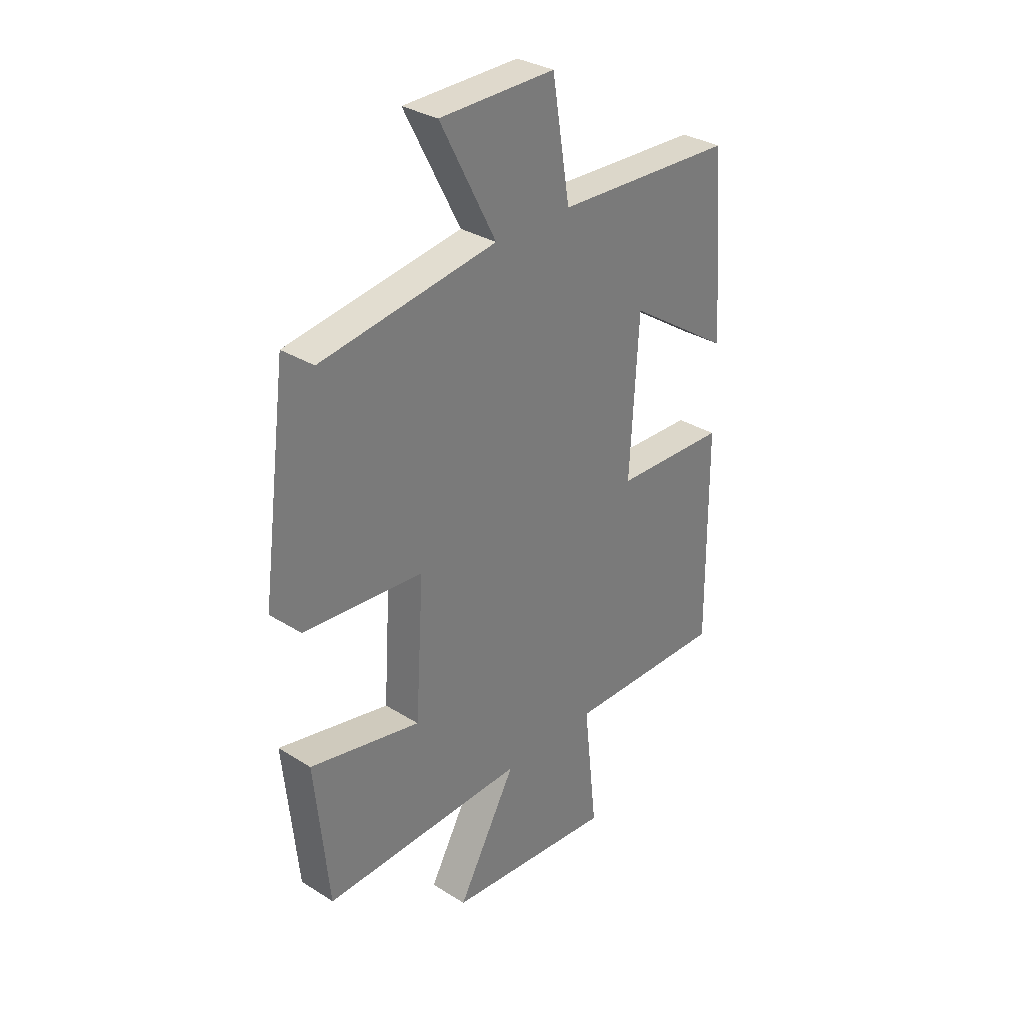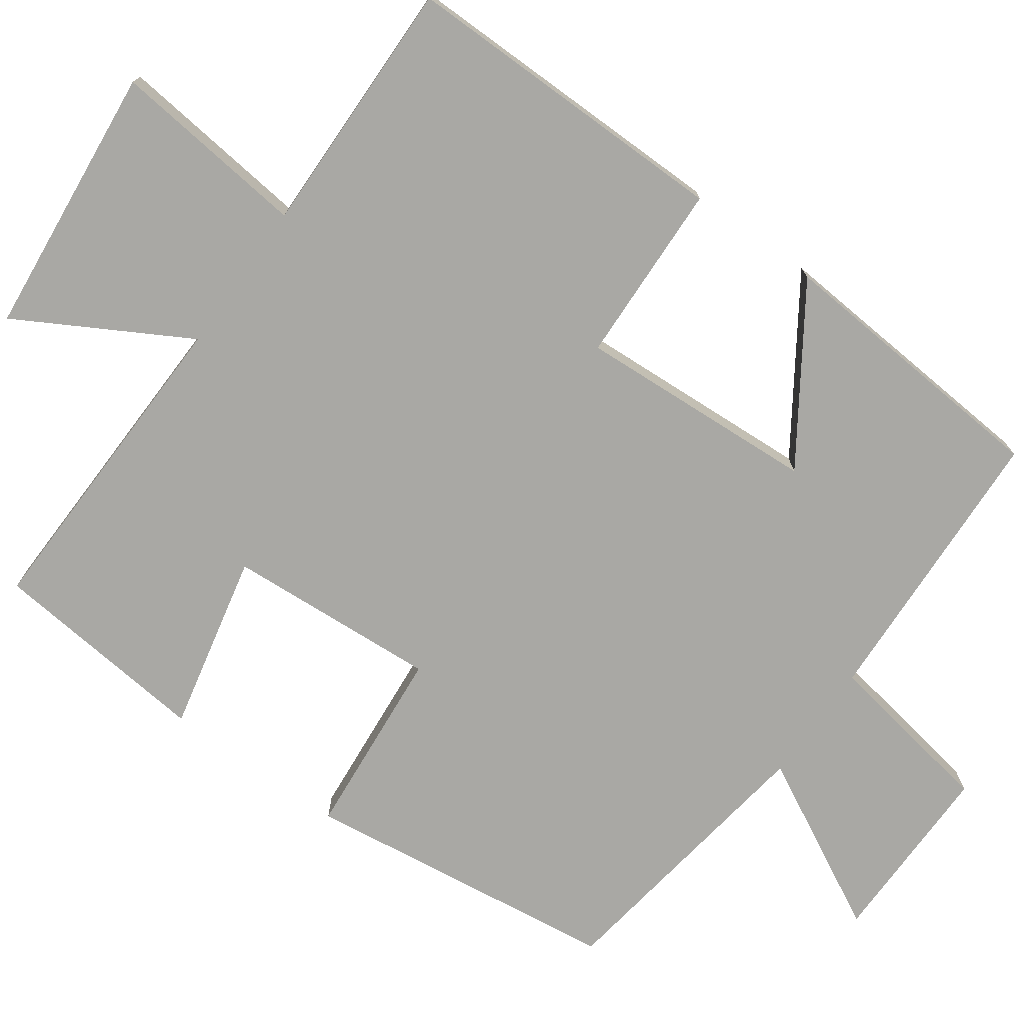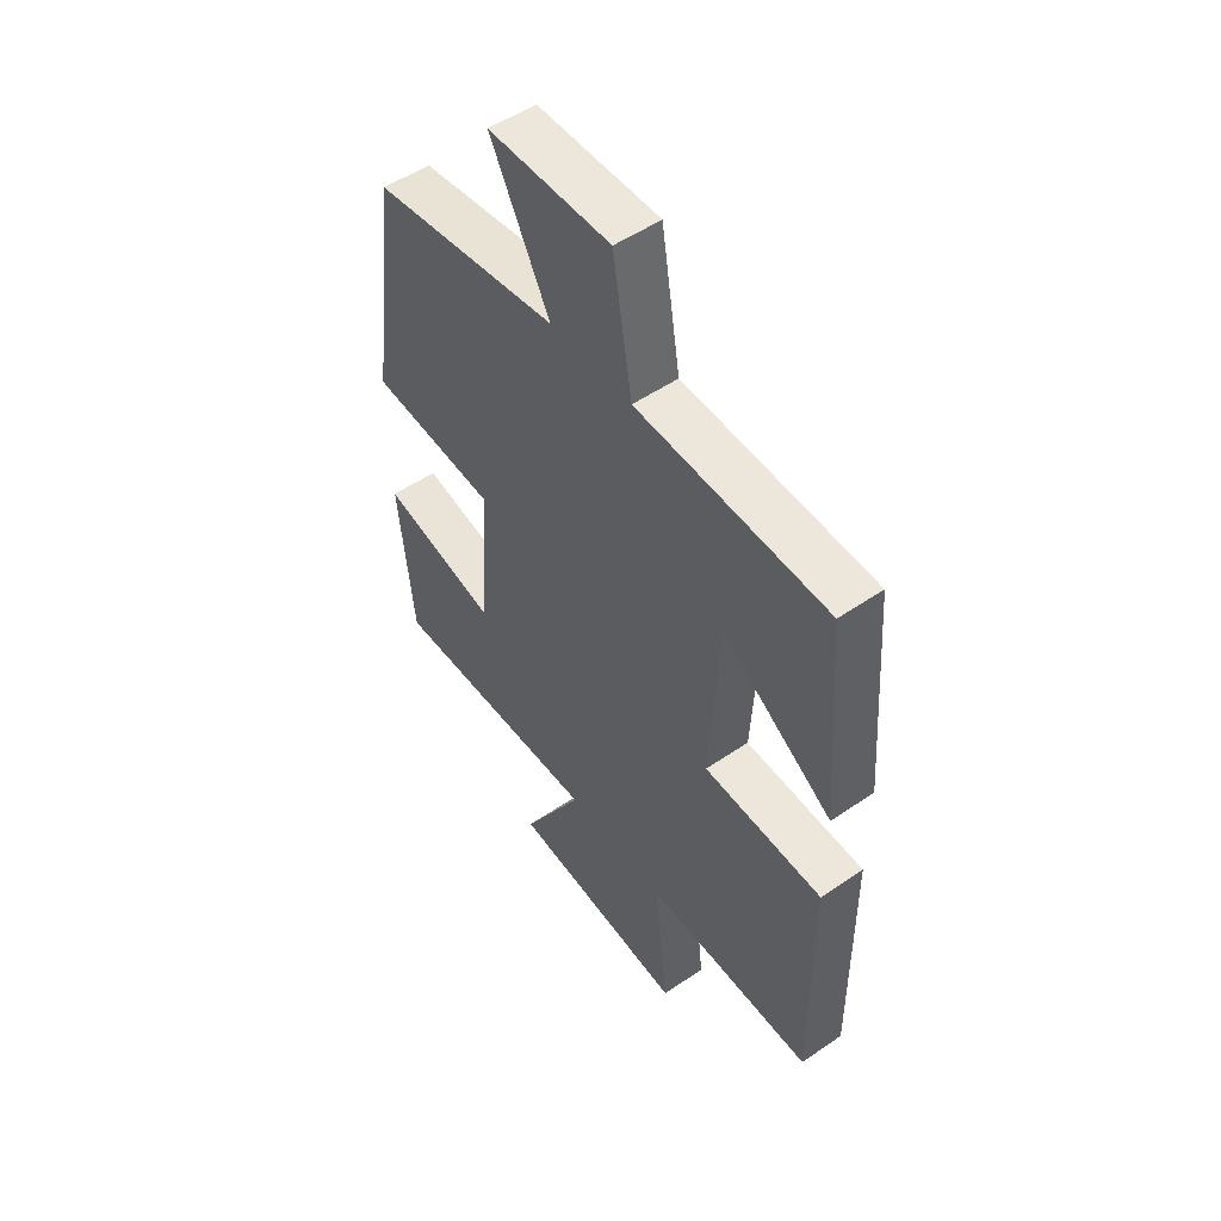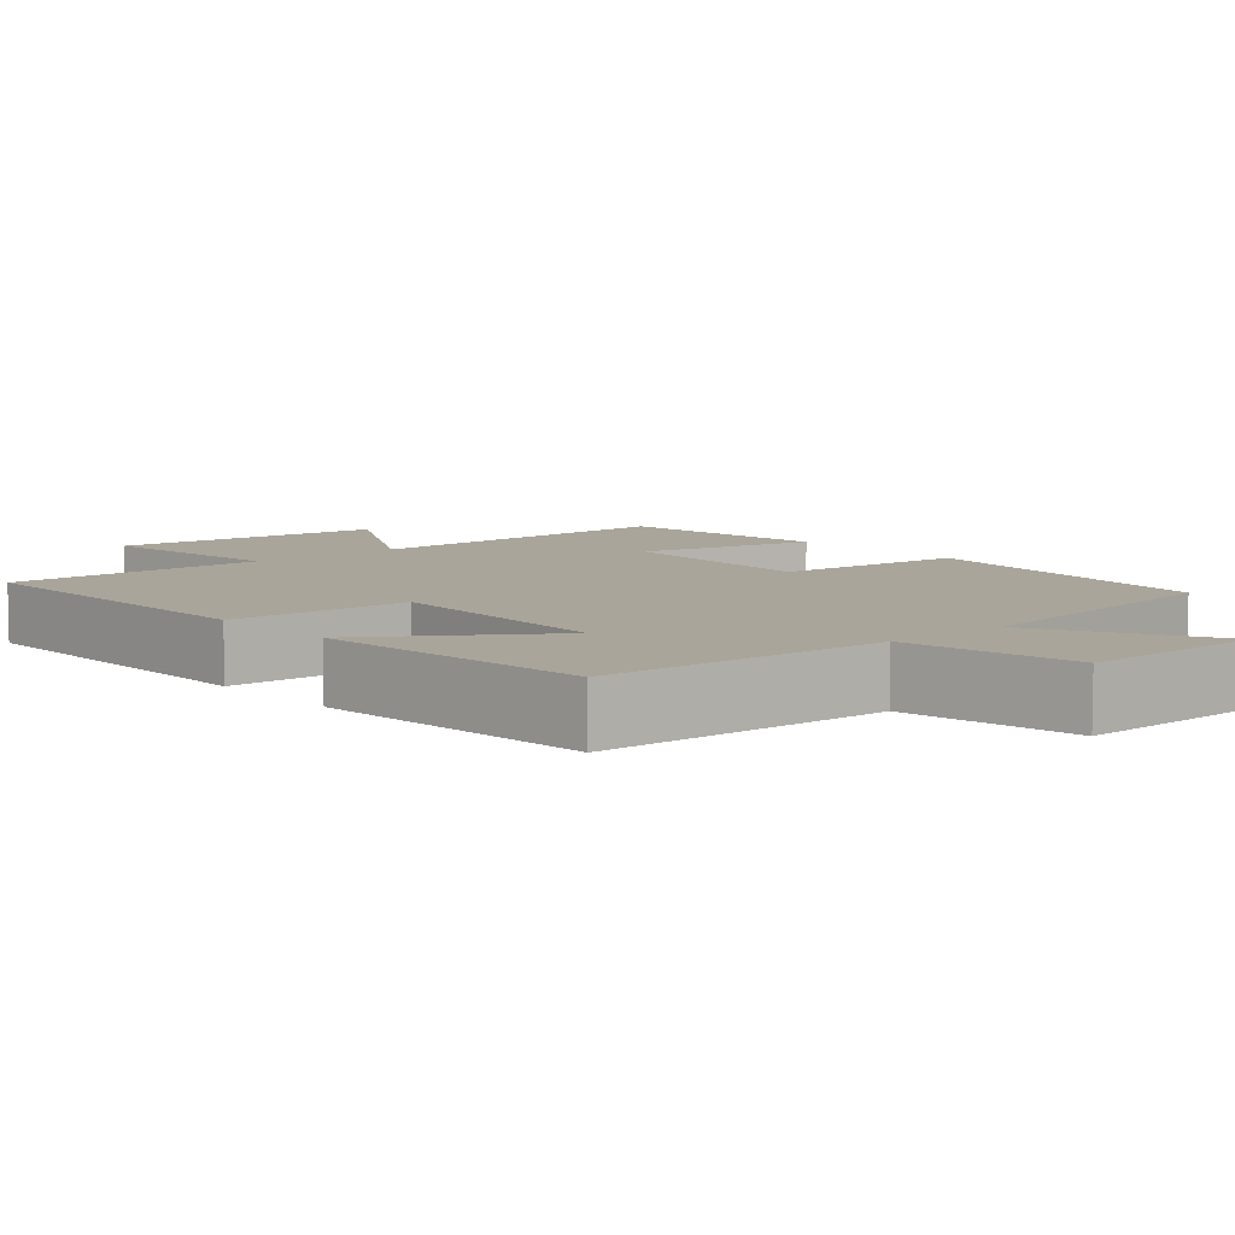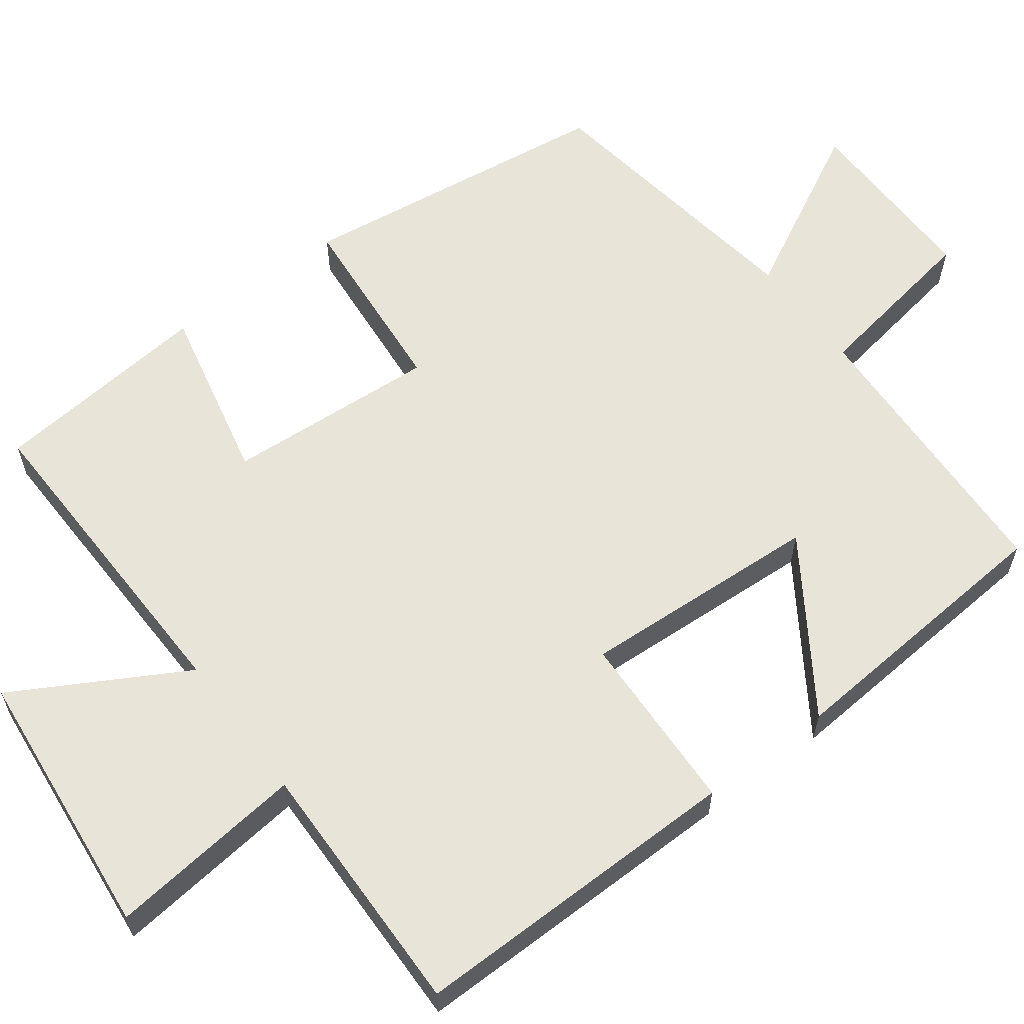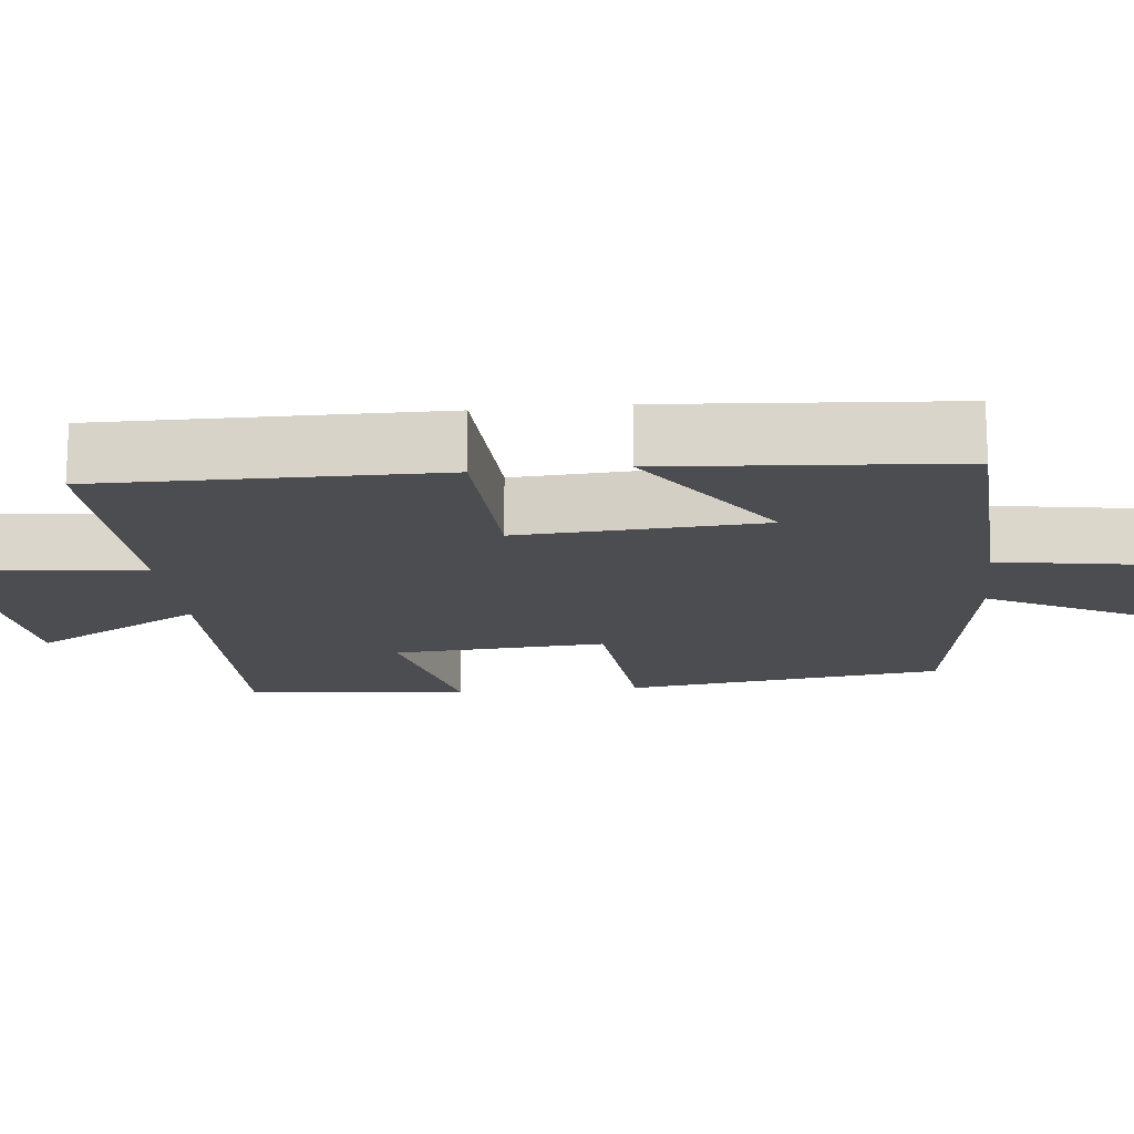
<metadata>
{"format":"obj","ext":"obj","renderer":"f3d","projection":"perspective","resolution":1024,"background":"white","views":[{"elev":32.0,"azim":131.3,"up":"+Z"},{"elev":-74.9,"azim":-125.7,"up":"+Y"},{"elev":52.2,"azim":-126.5,"up":"+Z"},{"elev":7.5,"azim":-41.0,"up":"+Y"},{"elev":60.7,"azim":-126.9,"up":"+Y"},{"elev":-16.0,"azim":-83.9,"up":"+Y"}]}
</metadata>
<code>
v -0.504 0.07 -0.507
v -0.5 0.07 -0.069
v -0.261 0.07 -0.06
v -0.279 0.07 0.256
v -0.5 0.07 0.109
v -0.471 0.07 0.483
v -0.091 0.07 0.5
v -0.053 0.07 0.728
v 0.191 0.07 0.726
v 0.073 0.07 0.5
v 0.445 0.07 0.445
v 0.5 0.07 0.028
v 0.248 0.07 0.006
v 0.266 0.07 -0.272
v 0.5 0.07 -0.22
v 0.471 0.07 -0.51
v 0.041 0.07 -0.5
v 0.166 0.07 -0.722
v -0.192 0.07 -0.758
v -0.163 0.07 -0.5
v -0.504 0 -0.507
v -0.5 0 -0.069
v -0.261 0 -0.06
v -0.279 0 0.256
v -0.5 0 0.109
v -0.471 0 0.483
v -0.091 0 0.5
v -0.053 0 0.728
v 0.191 0 0.726
v 0.073 0 0.5
v 0.445 0 0.445
v 0.5 0 0.028
v 0.248 0 0.006
v 0.266 0 -0.272
v 0.5 0 -0.22
v 0.471 0 -0.51
v 0.041 0 -0.5
v 0.166 0 -0.722
v -0.192 0 -0.758
v -0.163 0 -0.5
f 17 18 19 20
f 14 15 16 17
f 13 14 17 20
f 10 11 12 13
f 10 13 20 1
f 7 8 9 10
f 4 5 6 7
f 3 4 7 10
f 1 2 3
f 1 3 10
f 40 39 38 37
f 37 36 35 34
f 40 37 34 33
f 33 32 31 30
f 21 40 33 30
f 30 29 28 27
f 27 26 25 24
f 30 27 24 23
f 23 22 21
f 30 23 21
f 1 21 22 2
f 2 22 23 3
f 3 23 24 4
f 4 24 25 5
f 5 25 26 6
f 6 26 27 7
f 7 27 28 8
f 8 28 29 9
f 9 29 30 10
f 10 30 31 11
f 11 31 32 12
f 12 32 33 13
f 13 33 34 14
f 14 34 35 15
f 15 35 36 16
f 16 36 37 17
f 17 37 38 18
f 18 38 39 19
f 19 39 40 20
f 20 40 21 1

</code>
